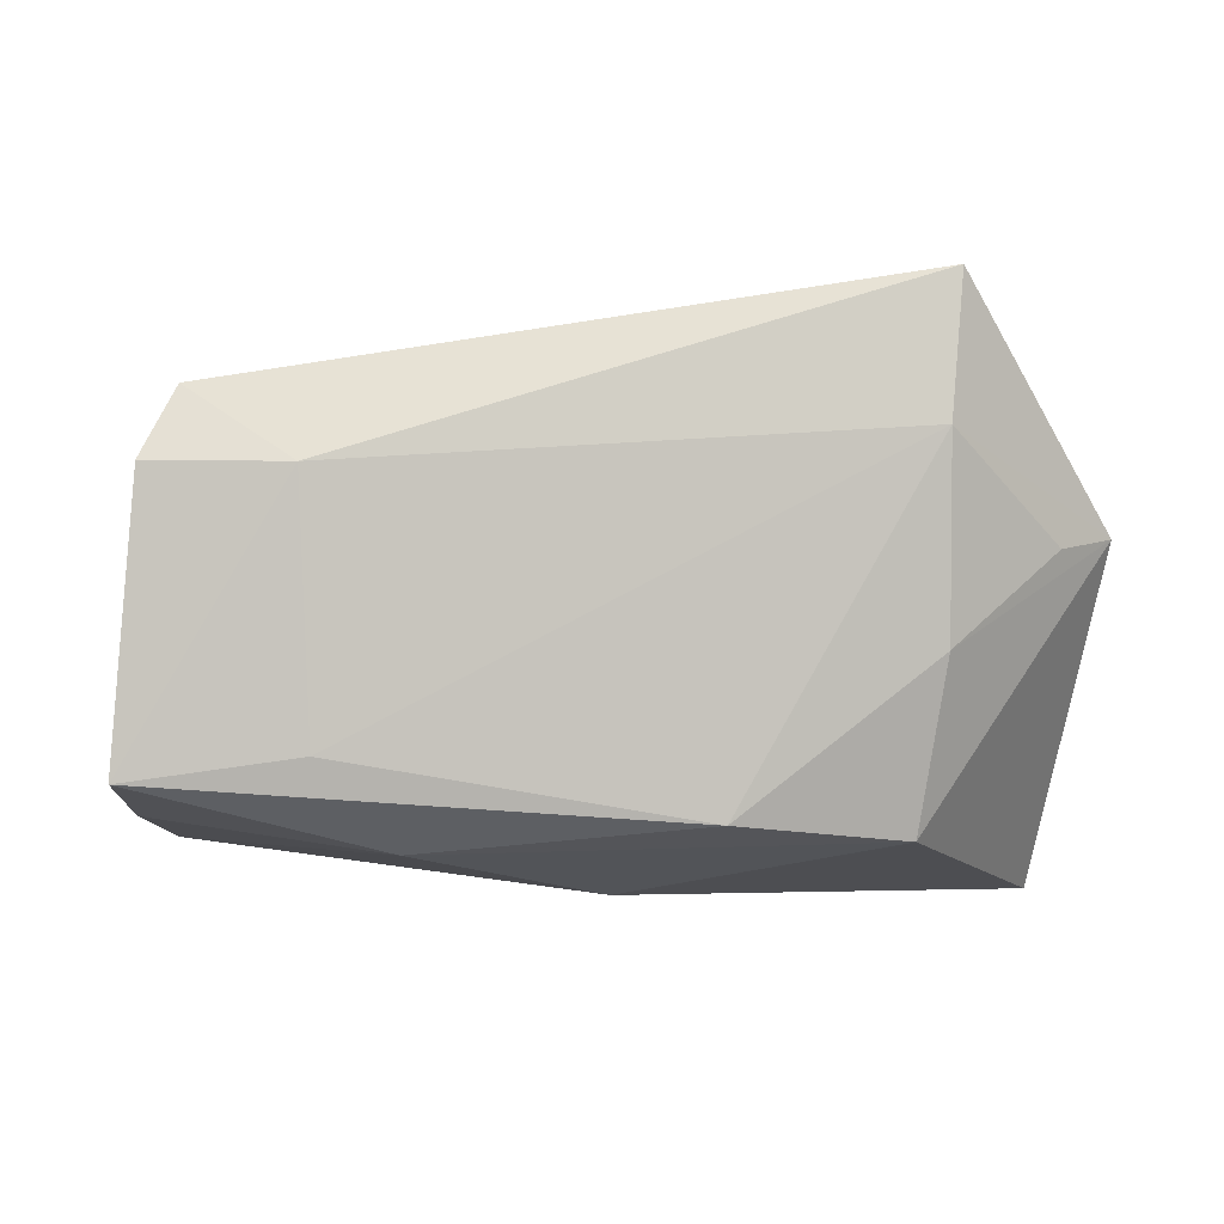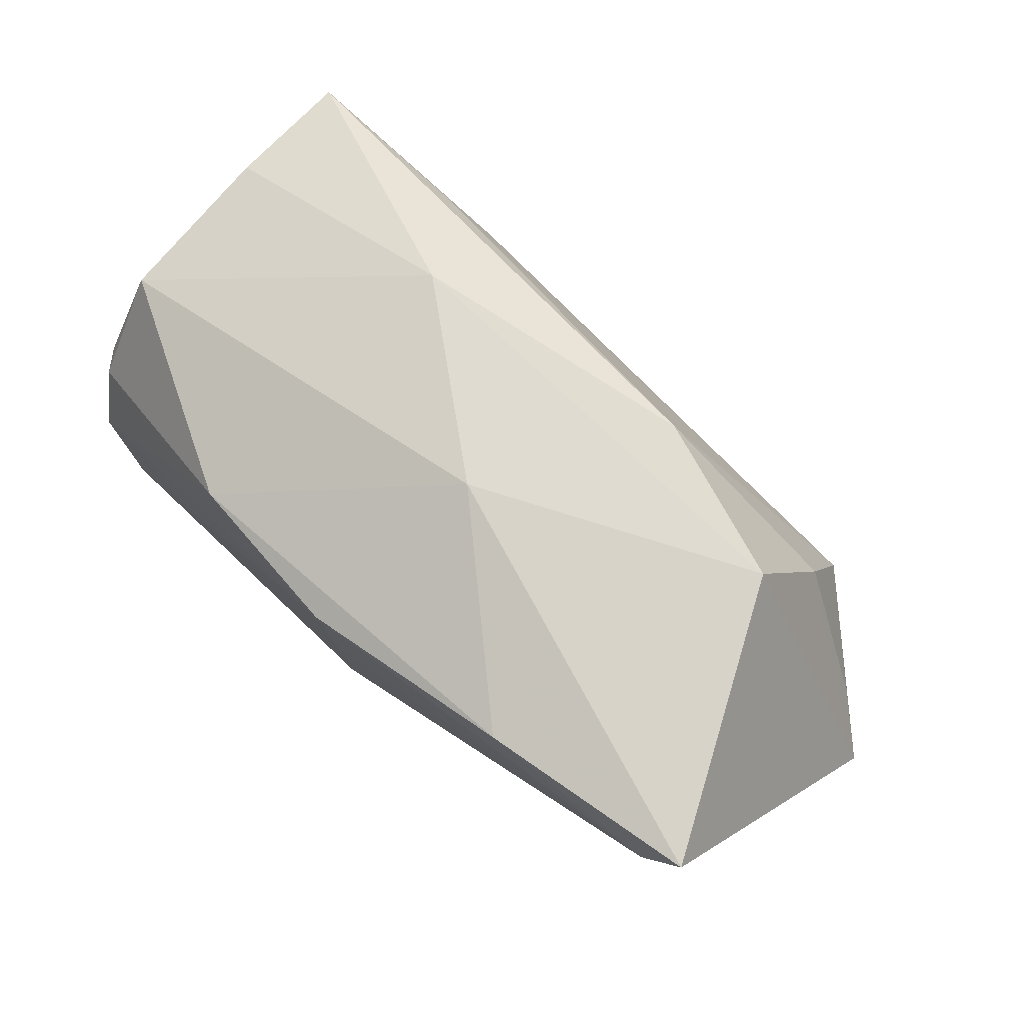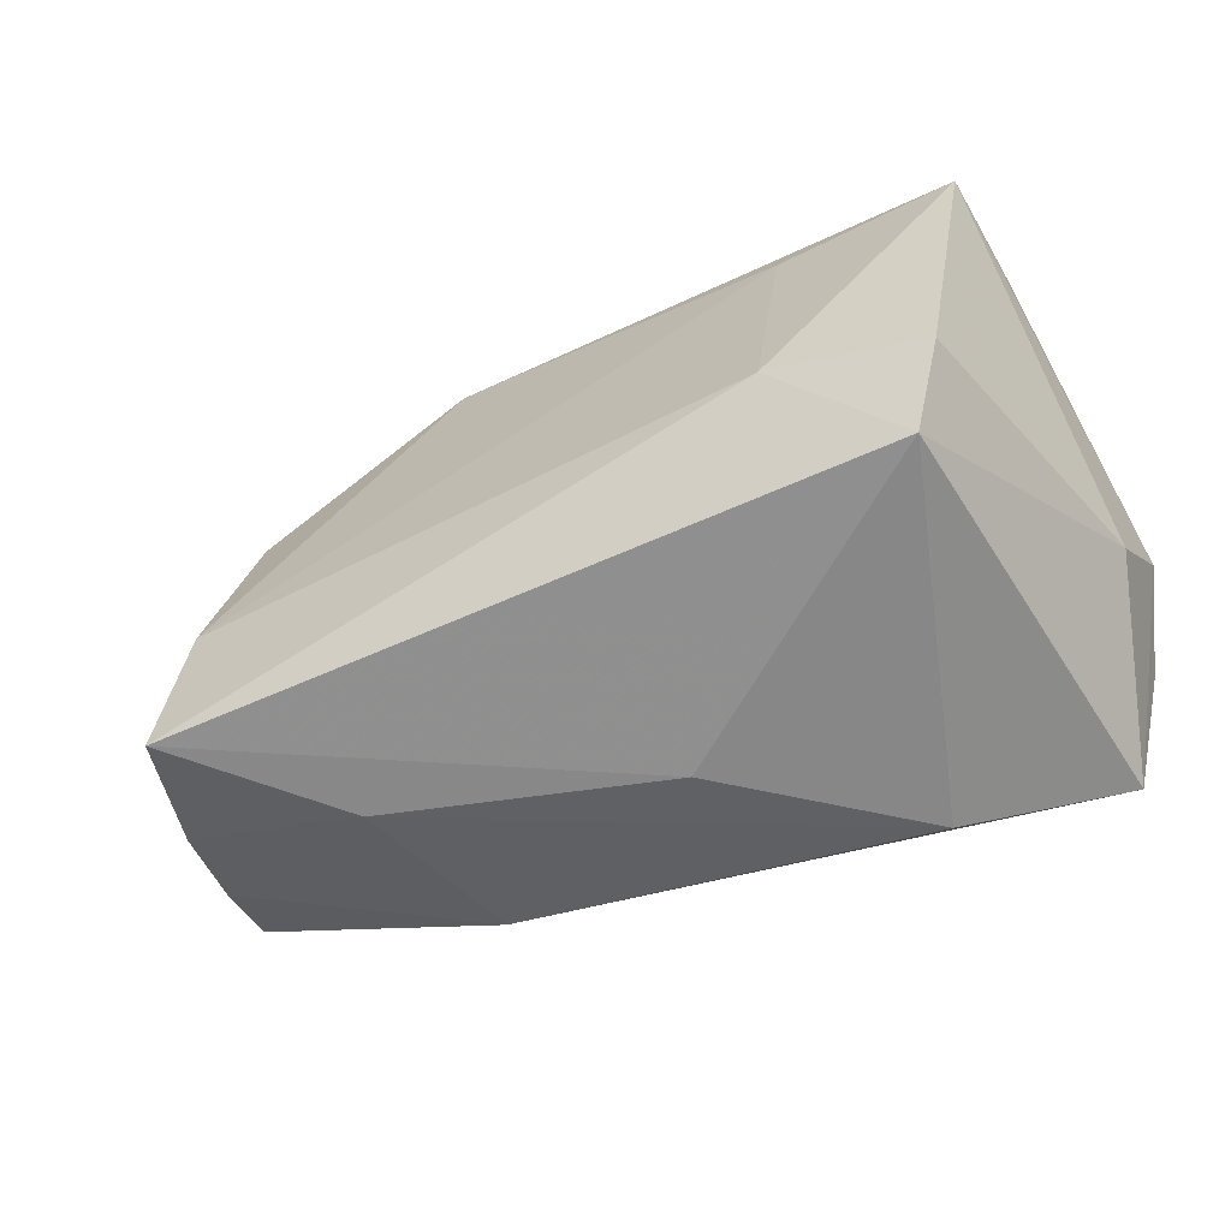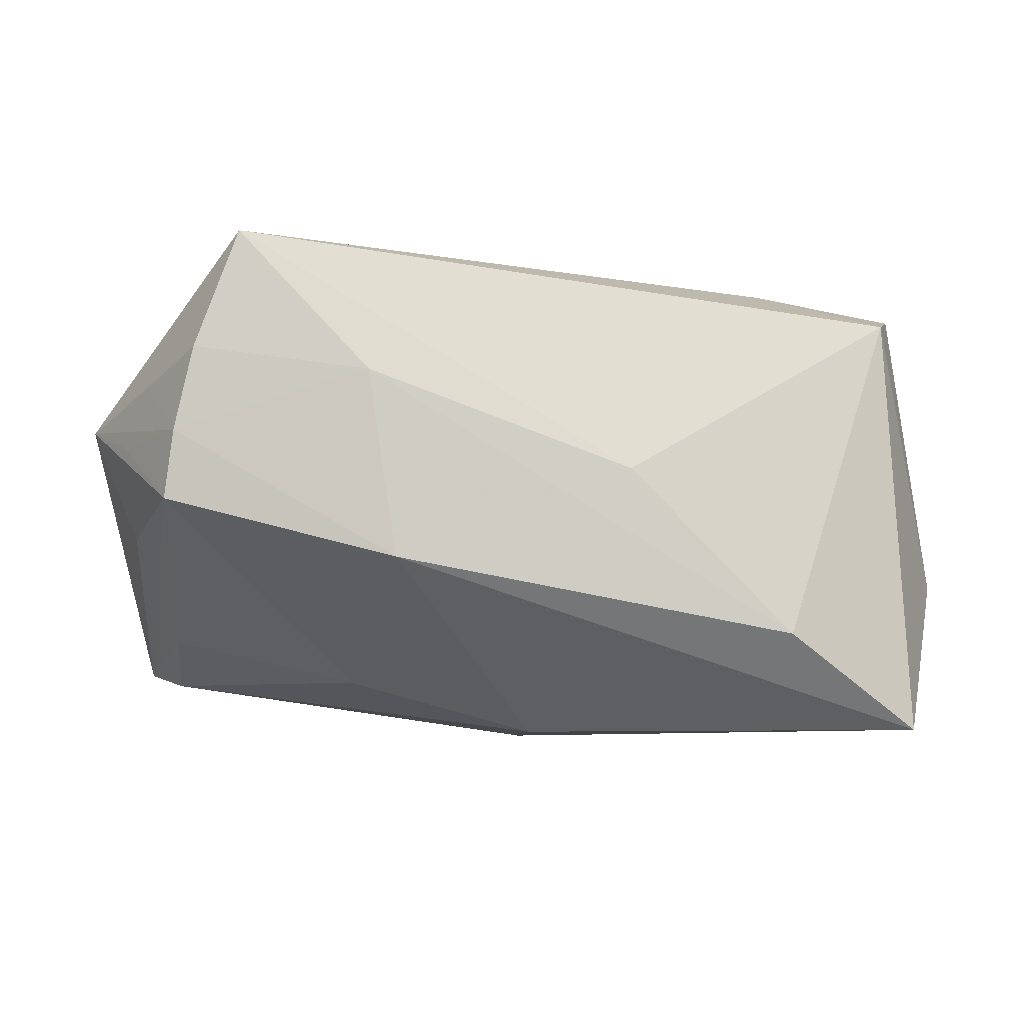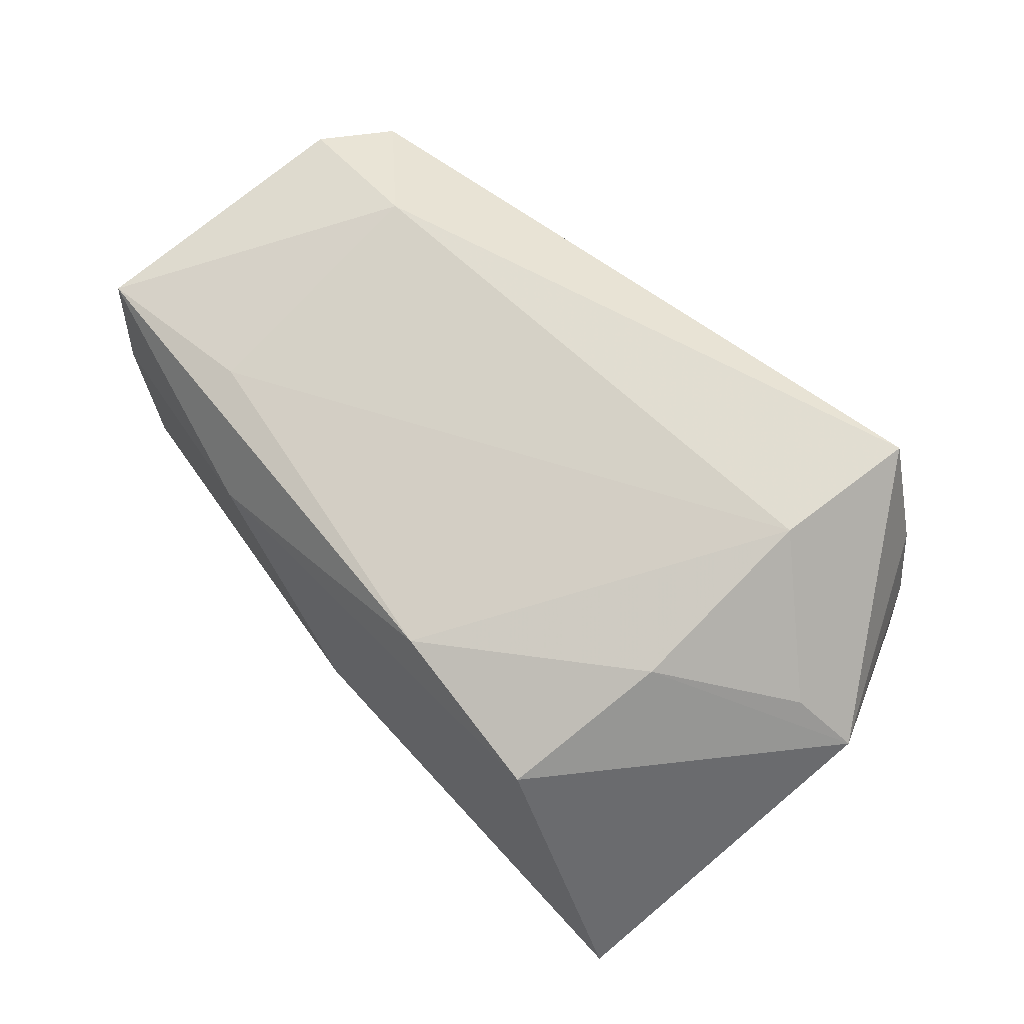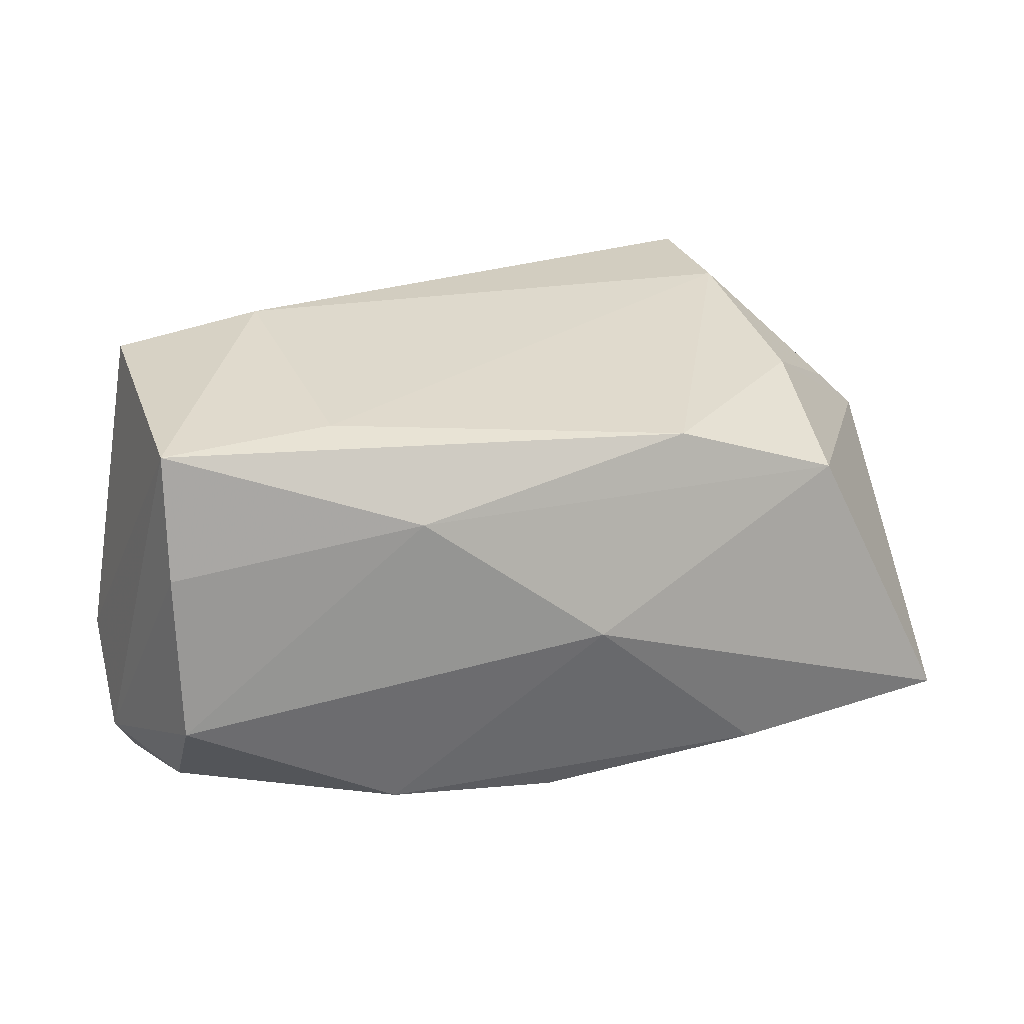
<metadata>
{"format":"obj","ext":"obj","renderer":"f3d","projection":"perspective","resolution":1024,"background":"white","views":[{"elev":75.4,"azim":177.8,"up":"+Z"},{"elev":77.6,"azim":-135.6,"up":"+Y"},{"elev":-48.5,"azim":29.2,"up":"+Y"},{"elev":-7.6,"azim":-9.1,"up":"+Z"},{"elev":61.4,"azim":-134.1,"up":"+Z"},{"elev":18.2,"azim":156.5,"up":"+Z"}]}
</metadata>
<code>
v -0.06194 -0.003576 0.009785
v 0.04594 -0.02496 -0.03048
v 0.0543 -0.009349 -0.01027
v -0.04038 0.01182 0.02182
v 0.001035 0.024 -0.03035
v -0.05471 -0.01748 0.01359
v 0.04818 -0.01181 0.0273
v -0.02646 0.02978 -0.02583
v -0.05118 -0.02716 0.006644
v -0.04119 -0.01154 0.03005
v 0.04875 0.01038 -0.02567
v -0.02667 -0.004423 -0.02385
v -0.05739 -0.01387 0.006115
v -0.05393 0.03245 -0.02131
v -0.05218 -0.02583 -0.001918
v -0.00219 0.03348 -0.005725
v -0.002446 -0.006334 -0.03048
v -0.04892 -0.02837 0.01714
v -0.0234 -0.03127 -0.0094
v 0.05464 -0.0003638 -0.02201
v 0.006468 -0.03236 0.002319
v 0.04395 -0.02164 0.02444
v 0.02994 -0.009762 0.03087
v -0.05018 0.008683 -0.01775
v 0.05053 0.02299 -0.0147
v -0.05487 -0.00106 0.01542
v -0.01513 0.02979 0.01883
v -0.04973 0.02451 -0.02318
v -0.0435 -0.02933 0.03211
v 0.02117 0.0305 0.01135
v 0.02742 -0.03221 -0.01852
v 0.05025 -0.009845 -0.02962
v 0.0516 0.02395 0.006121
v 0.02284 0.02249 -0.02858
v 0.05177 0.02319 0.02169
v -0.02718 -0.03236 0.01417
v -0.001639 0.01068 -0.03048
v 0.02978 0.02113 0.02268
v -0.03641 0.03134 0.01232
v -0.05604 -0.003163 -0.00464
f 39 14 1
f 19 17 2
f 4 39 1
f 14 39 16
f 1 14 40
f 40 15 1
f 14 15 40
f 12 17 19
f 19 15 12
f 3 2 20
f 22 2 3
f 20 35 3
f 31 2 22
f 19 2 31
f 7 3 35
f 22 3 7
f 39 4 27
f 33 35 20
f 20 25 33
f 37 2 17
f 37 5 2
f 34 16 25
f 1 15 13
f 1 6 18
f 26 4 1
f 24 15 14
f 24 12 15
f 21 31 22
f 1 18 29
f 29 21 22
f 30 16 39
f 39 27 30
f 30 27 35
f 35 33 30
f 25 16 30
f 30 33 25
f 14 16 8
f 16 34 8
f 8 34 5
f 11 25 20
f 11 34 25
f 2 5 32
f 5 34 32
f 34 11 32
f 20 2 32
f 32 11 20
f 9 15 19
f 9 13 15
f 9 18 6
f 9 6 1
f 1 13 9
f 28 24 14
f 12 24 28
f 17 12 28
f 28 37 17
f 14 8 28
f 5 37 28
f 28 8 5
f 35 27 38
f 4 26 10
f 10 27 4
f 10 26 1
f 1 29 10
f 10 38 27
f 36 29 18
f 36 9 19
f 18 9 36
f 21 29 36
f 19 31 36
f 31 21 36
f 23 10 29
f 22 7 23
f 23 29 22
f 23 7 35
f 38 10 23
f 35 38 23

</code>
